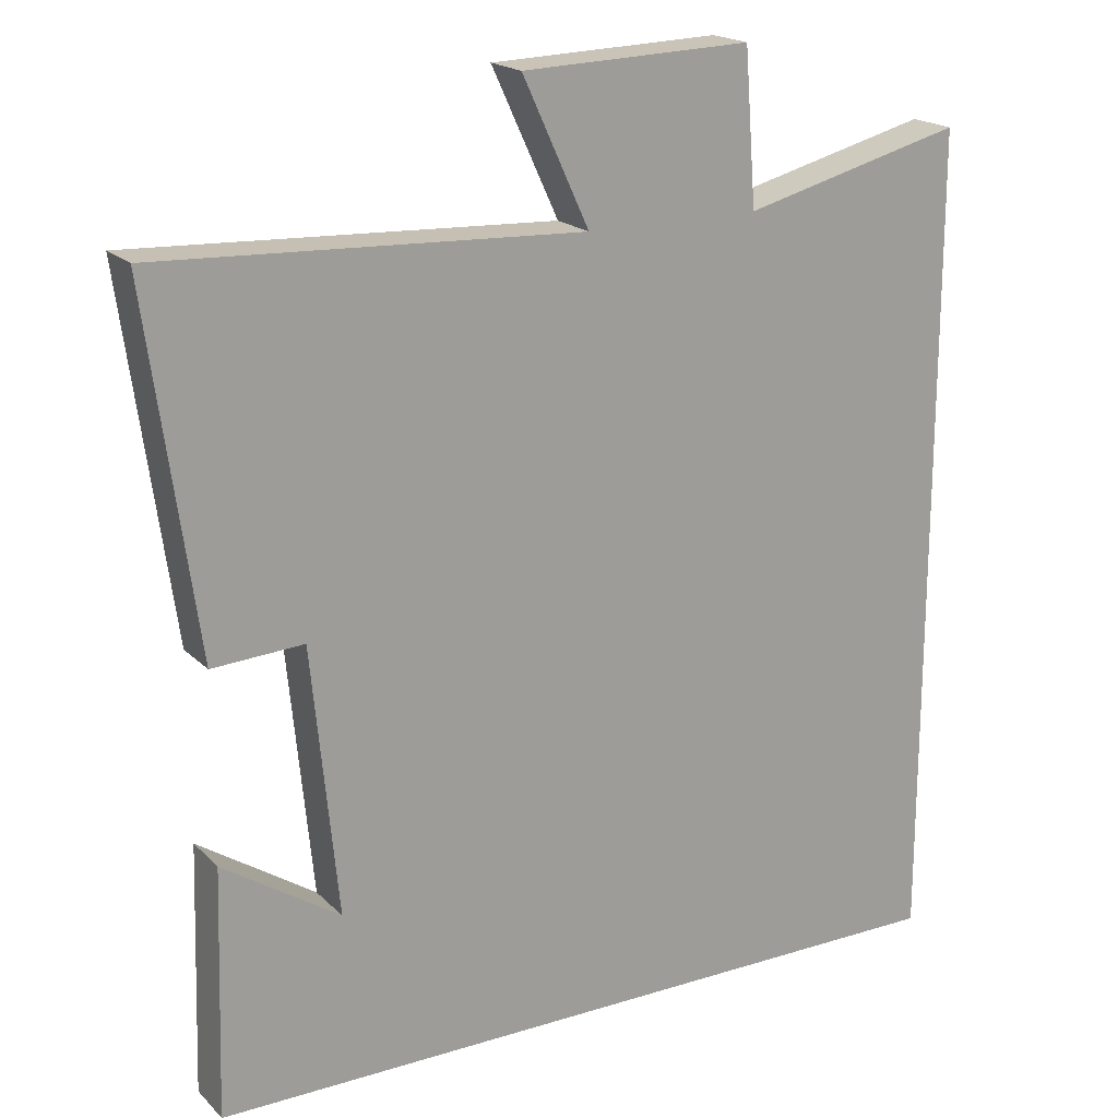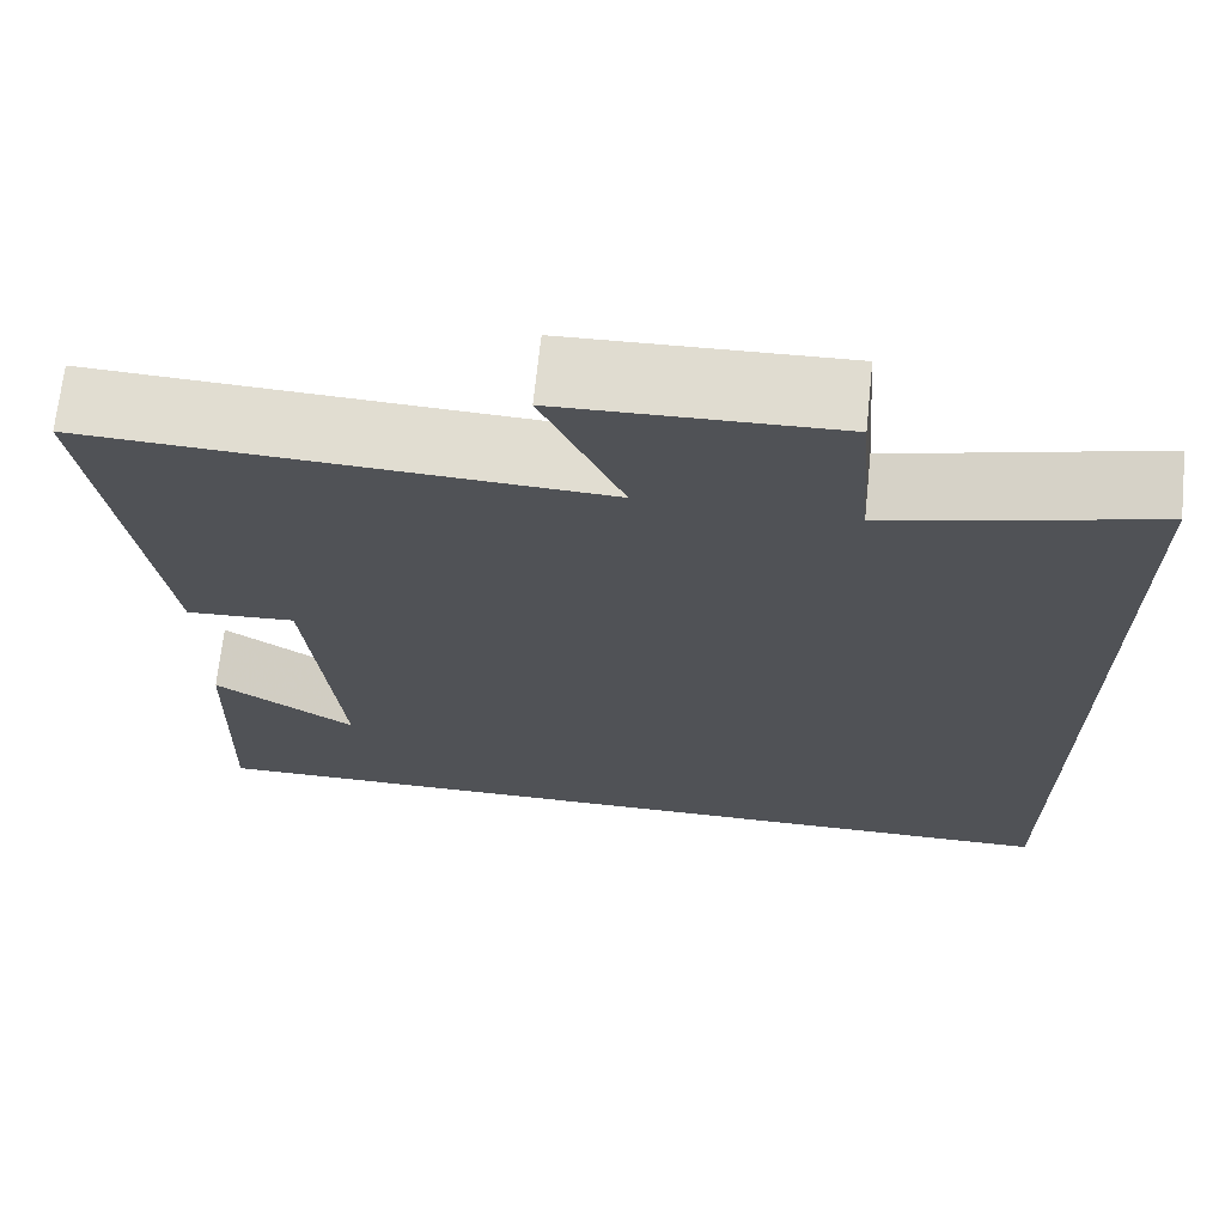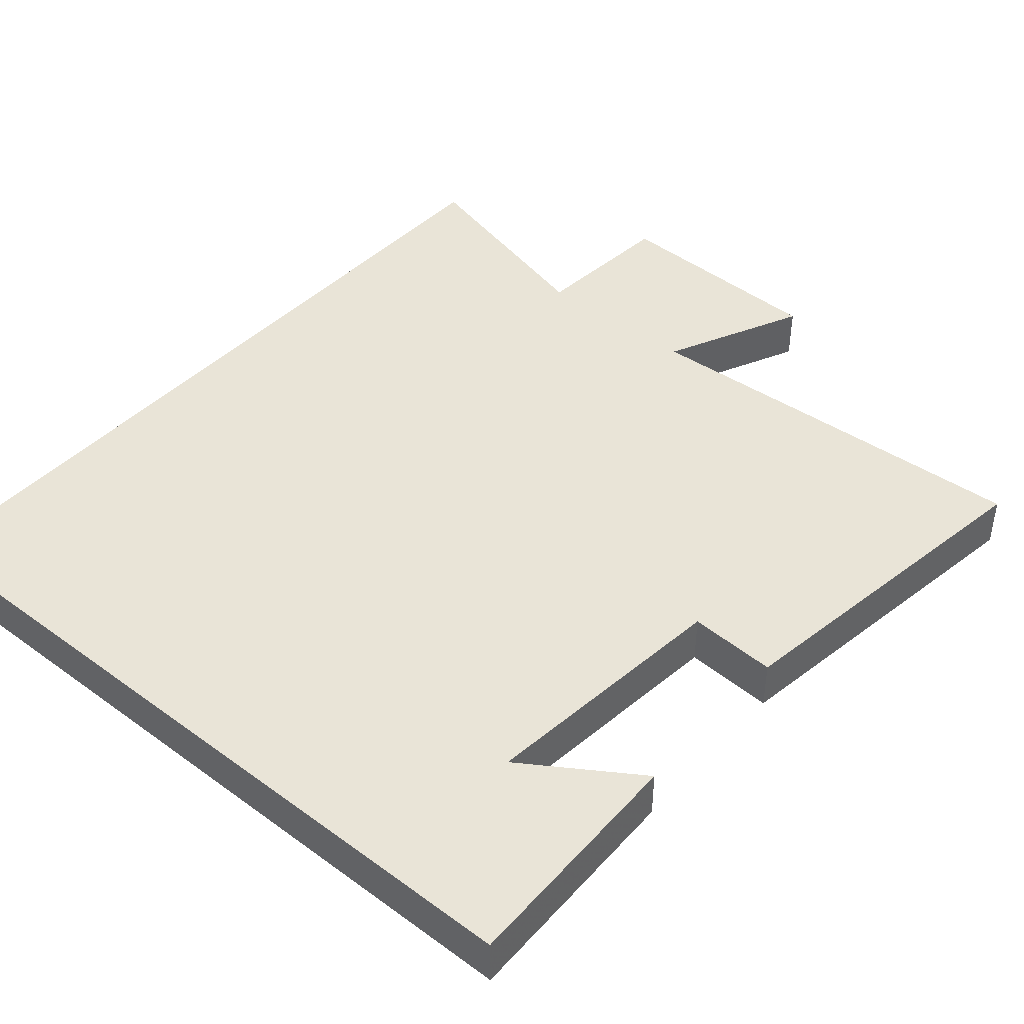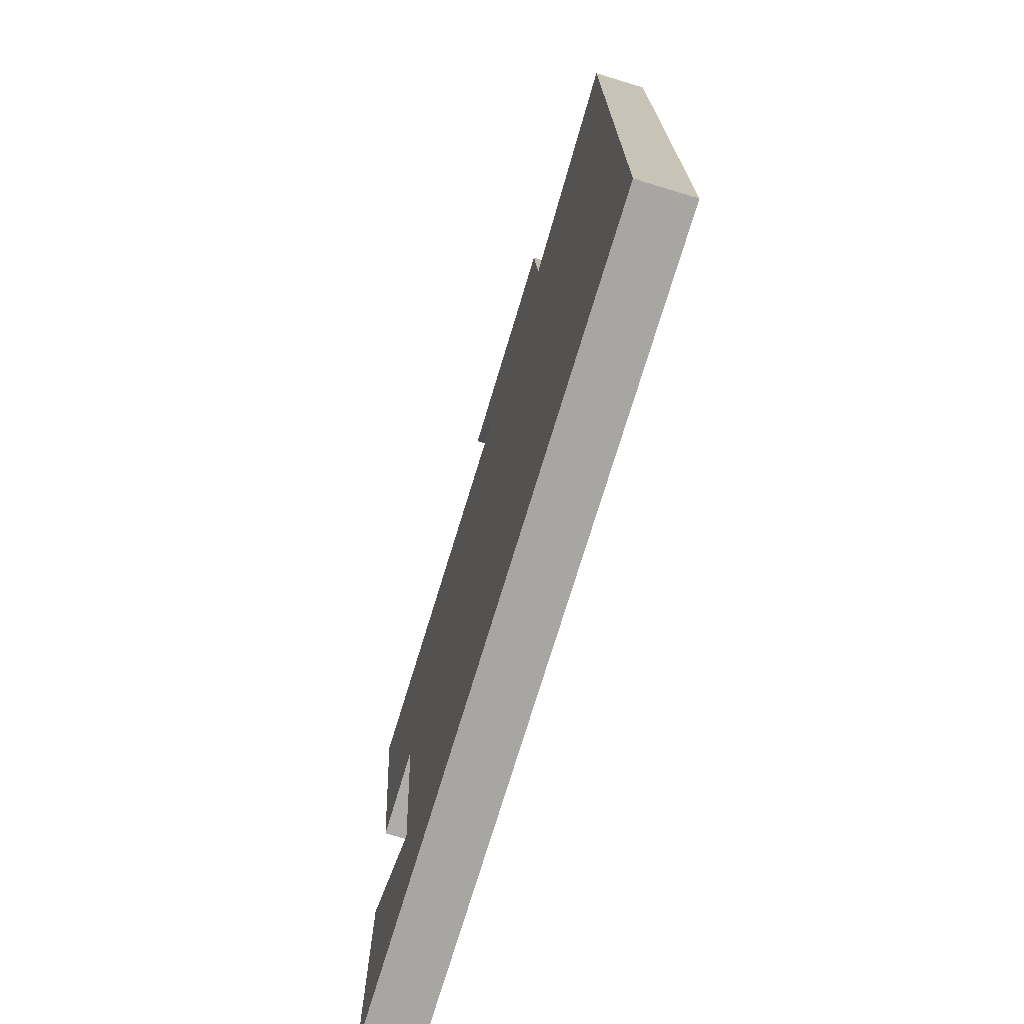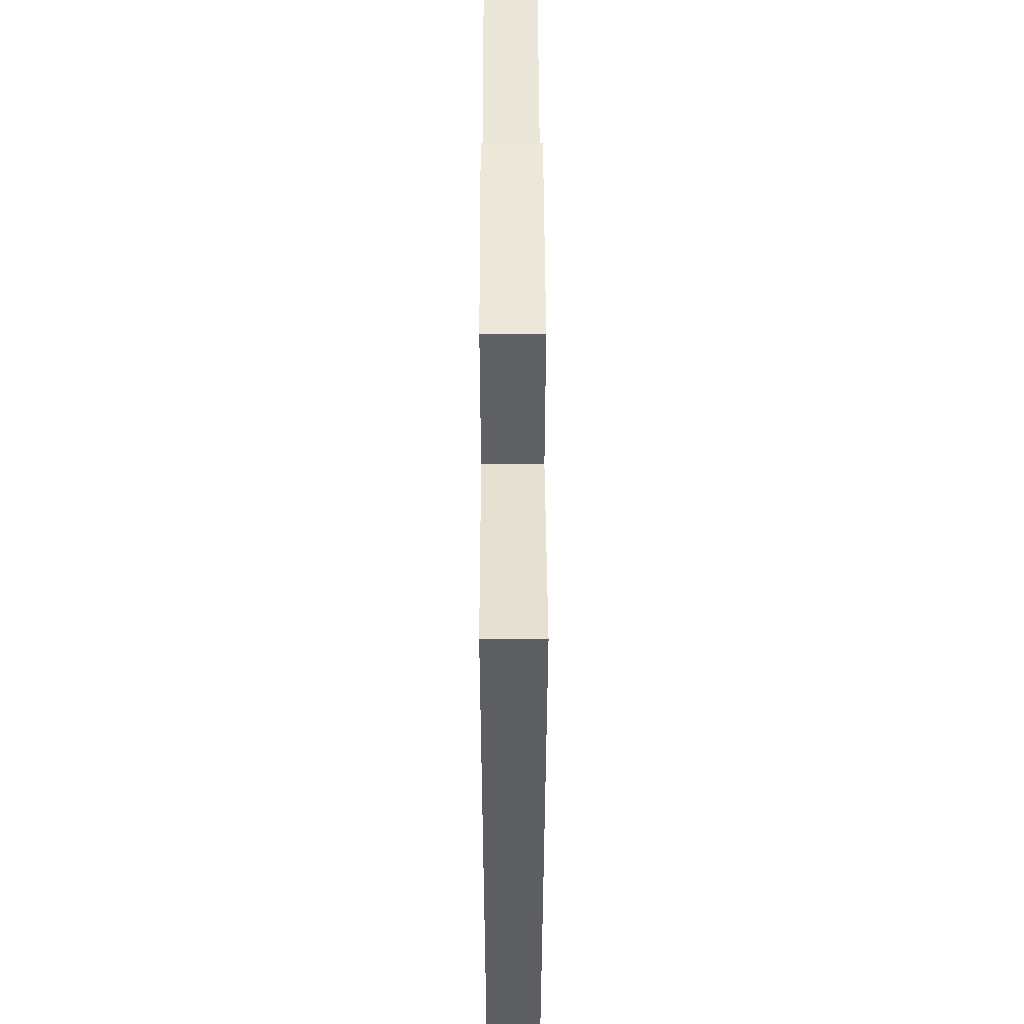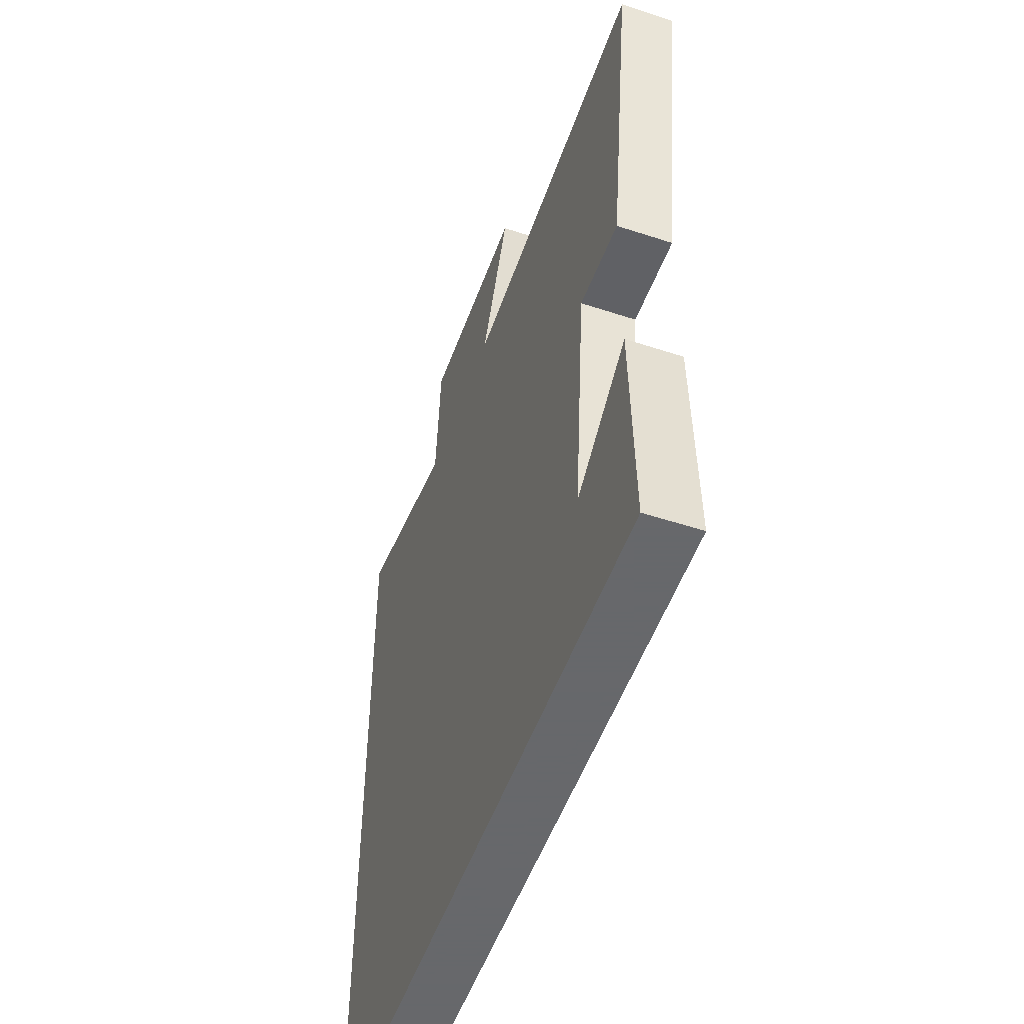
<metadata>
{"format":"obj","ext":"obj","renderer":"f3d","projection":"perspective","resolution":1024,"background":"white","views":[{"elev":19.2,"azim":-30.3,"up":"+Z"},{"elev":69.0,"azim":6.0,"up":"+Z"},{"elev":43.4,"azim":-139.5,"up":"+Y"},{"elev":-74.0,"azim":73.1,"up":"+Z"},{"elev":52.1,"azim":89.8,"up":"+Z"},{"elev":-52.3,"azim":-109.5,"up":"+Z"}]}
</metadata>
<code>
v -0.564 0.07 0.526
v -0.013 0.07 0.5
v -0.1 0.07 0.688
v 0.198 0.07 0.698
v 0.213 0.07 0.5
v 0.5 0.07 0.574
v 0.5 0.07 -0.5
v -0.51 0.07 -0.5
v -0.5 0.07 -0.177
v -0.347 0.07 -0.278
v -0.381 0.07 0.07
v -0.5 0.07 0.063
v -0.564 0 0.526
v -0.013 0 0.5
v -0.1 0 0.688
v 0.198 0 0.698
v 0.213 0 0.5
v 0.5 0 0.574
v 0.5 0 -0.5
v -0.51 0 -0.5
v -0.5 0 -0.177
v -0.347 0 -0.278
v -0.381 0 0.07
v -0.5 0 0.063
f 11 12 1 2
f 10 11 2
f 8 9 10
f 6 7 8 10
f 5 6 10
f 5 10 2
f 2 3 4 5
f 14 13 24 23
f 14 23 22
f 22 21 20
f 22 20 19 18
f 22 18 17
f 14 22 17
f 17 16 15 14
f 1 13 14 2
f 2 14 15 3
f 3 15 16 4
f 4 16 17 5
f 5 17 18 6
f 6 18 19 7
f 7 19 20 8
f 8 20 21 9
f 9 21 22 10
f 10 22 23 11
f 11 23 24 12
f 12 24 13 1

</code>
